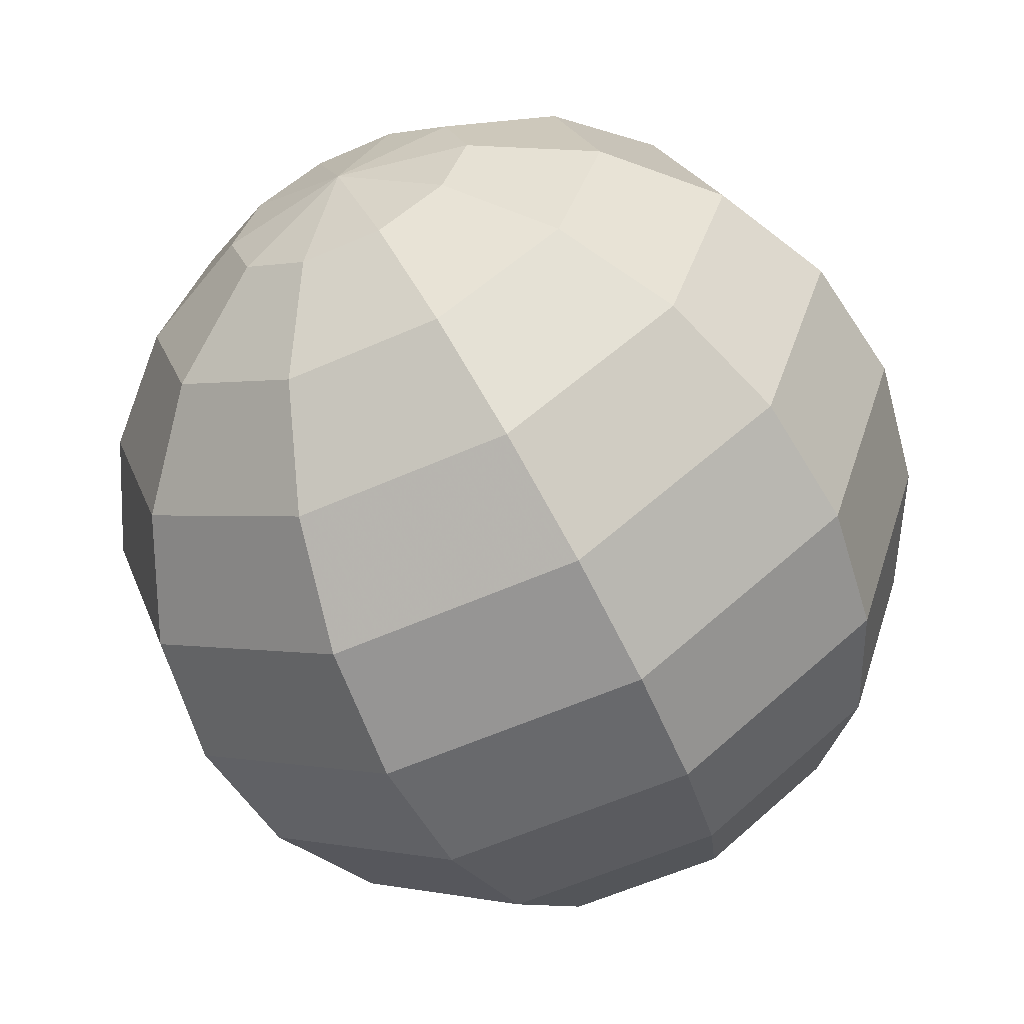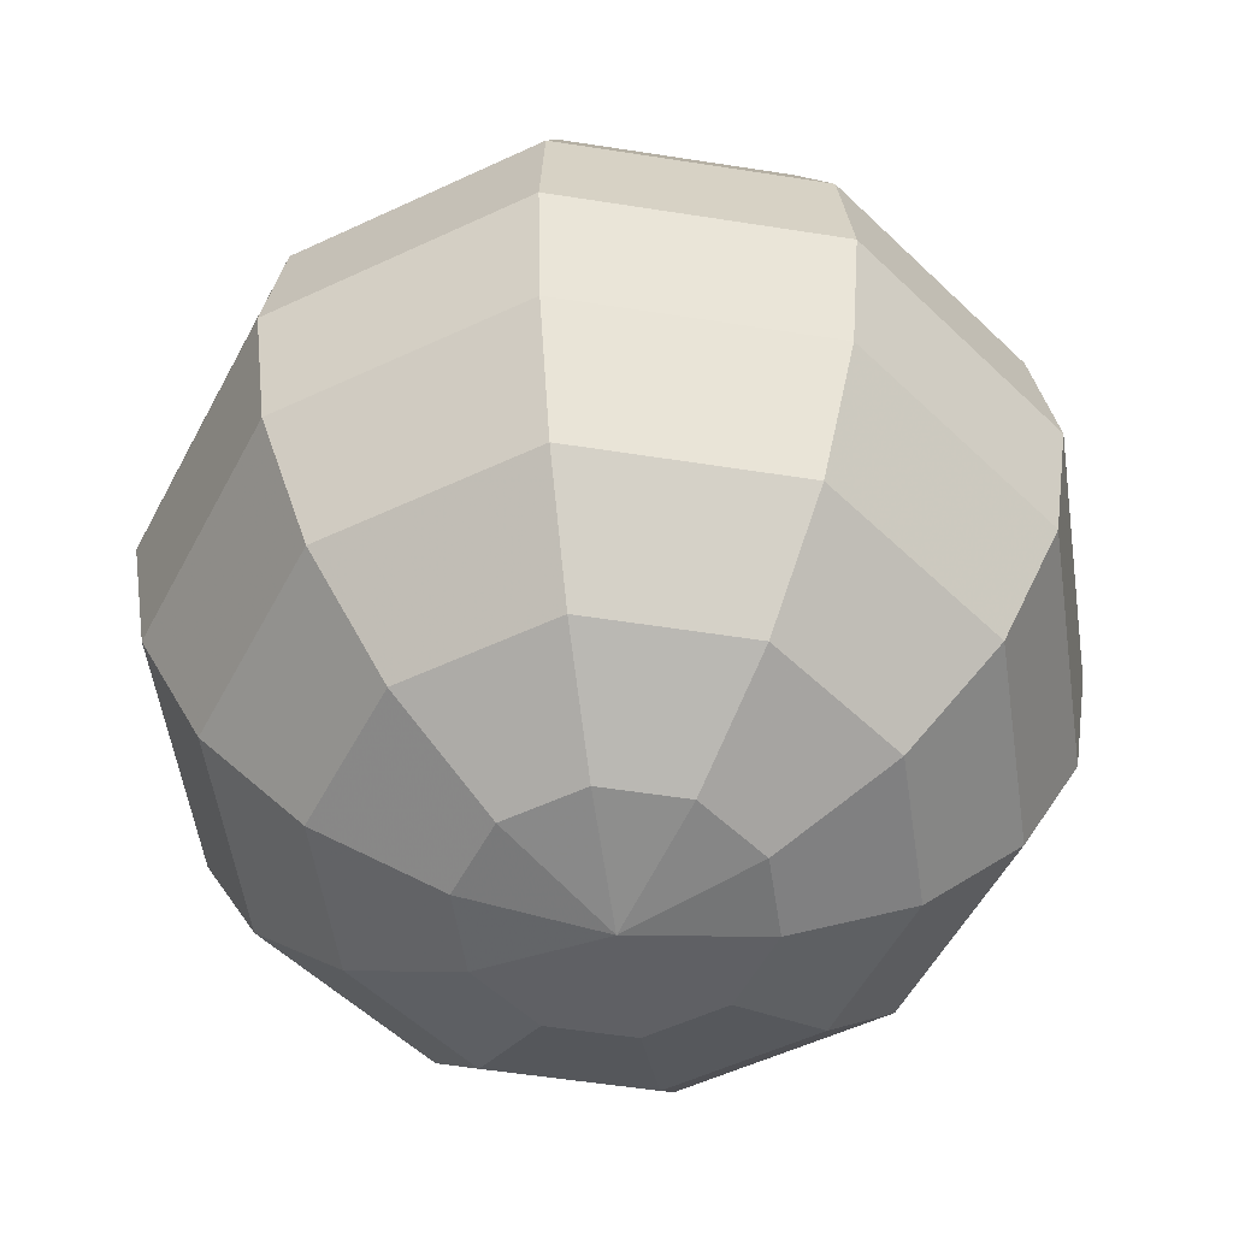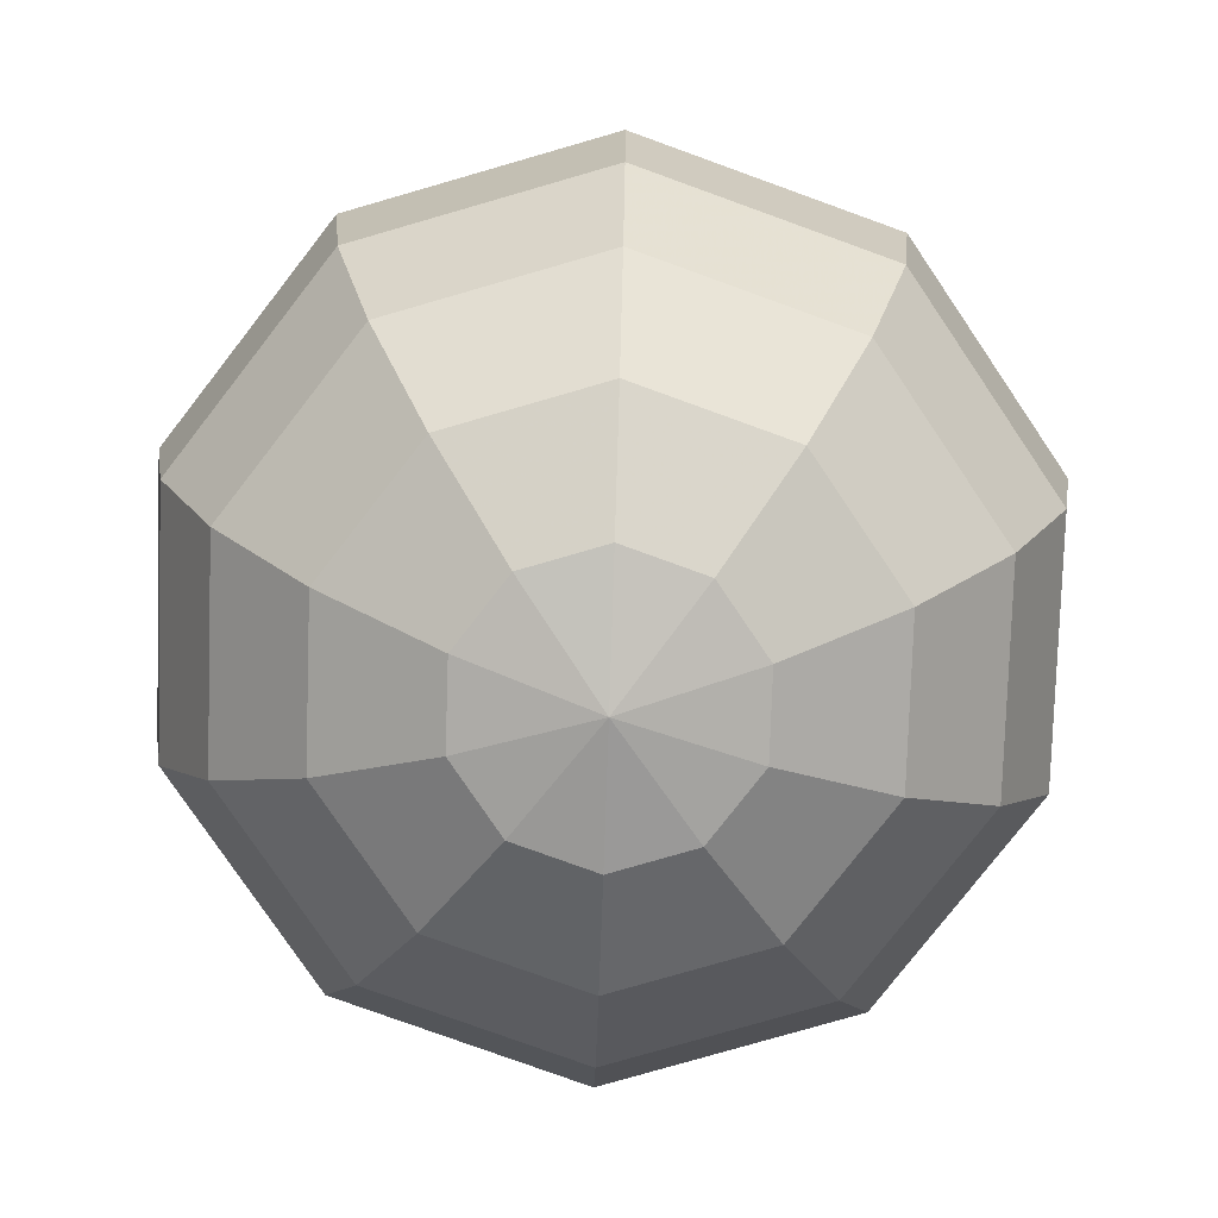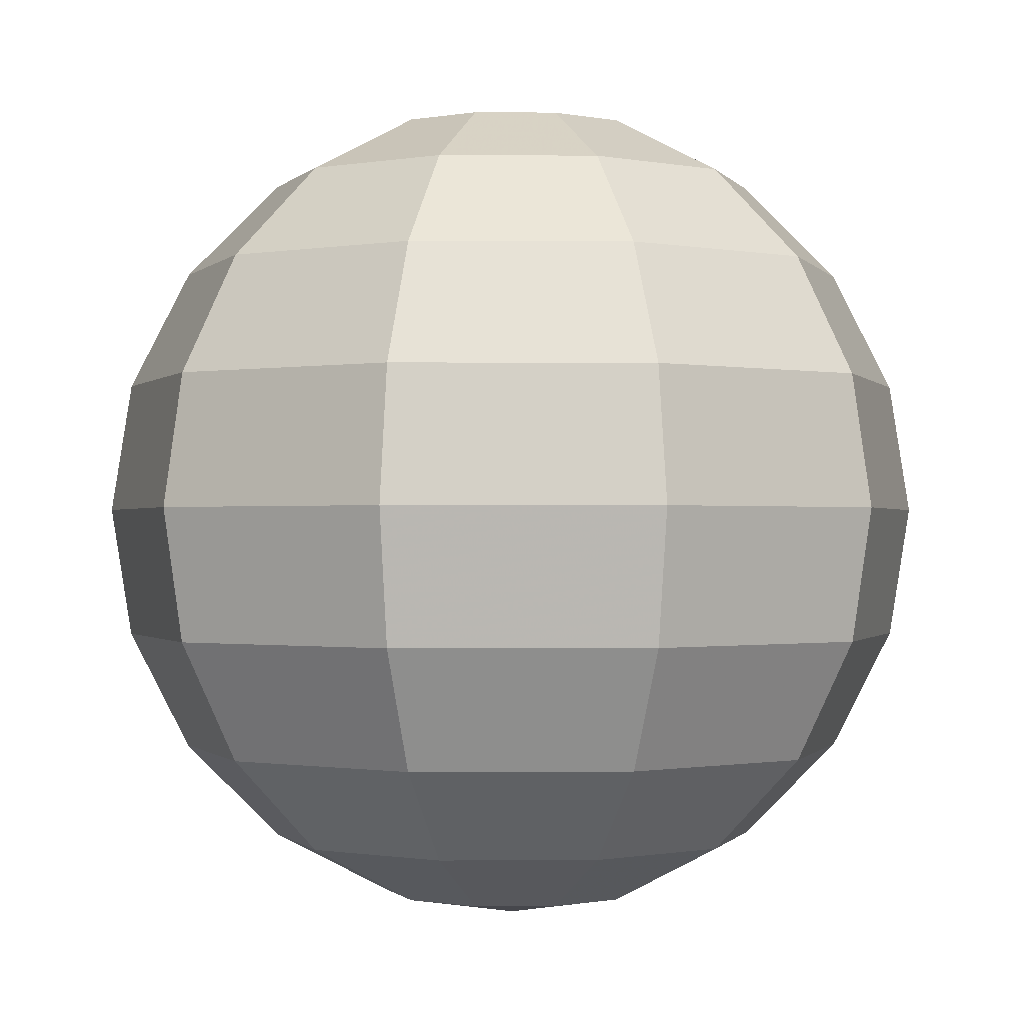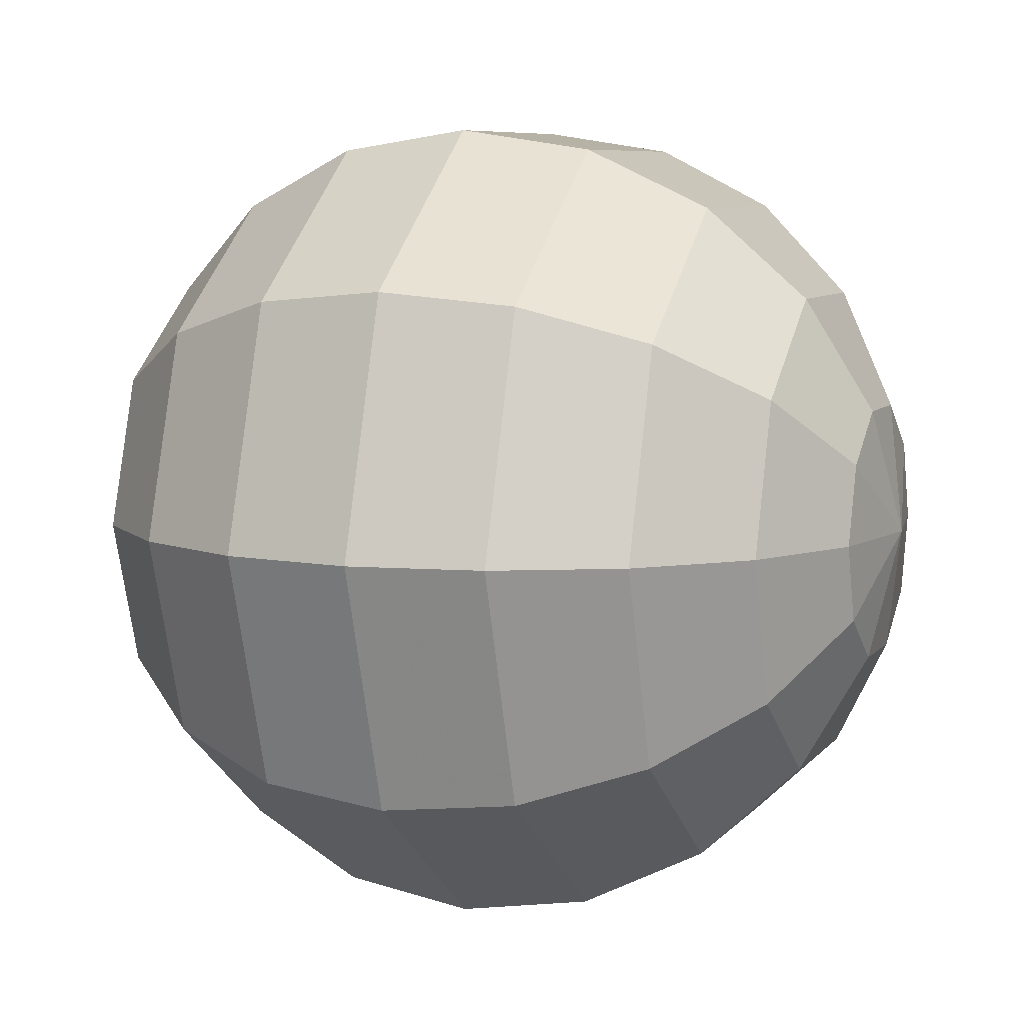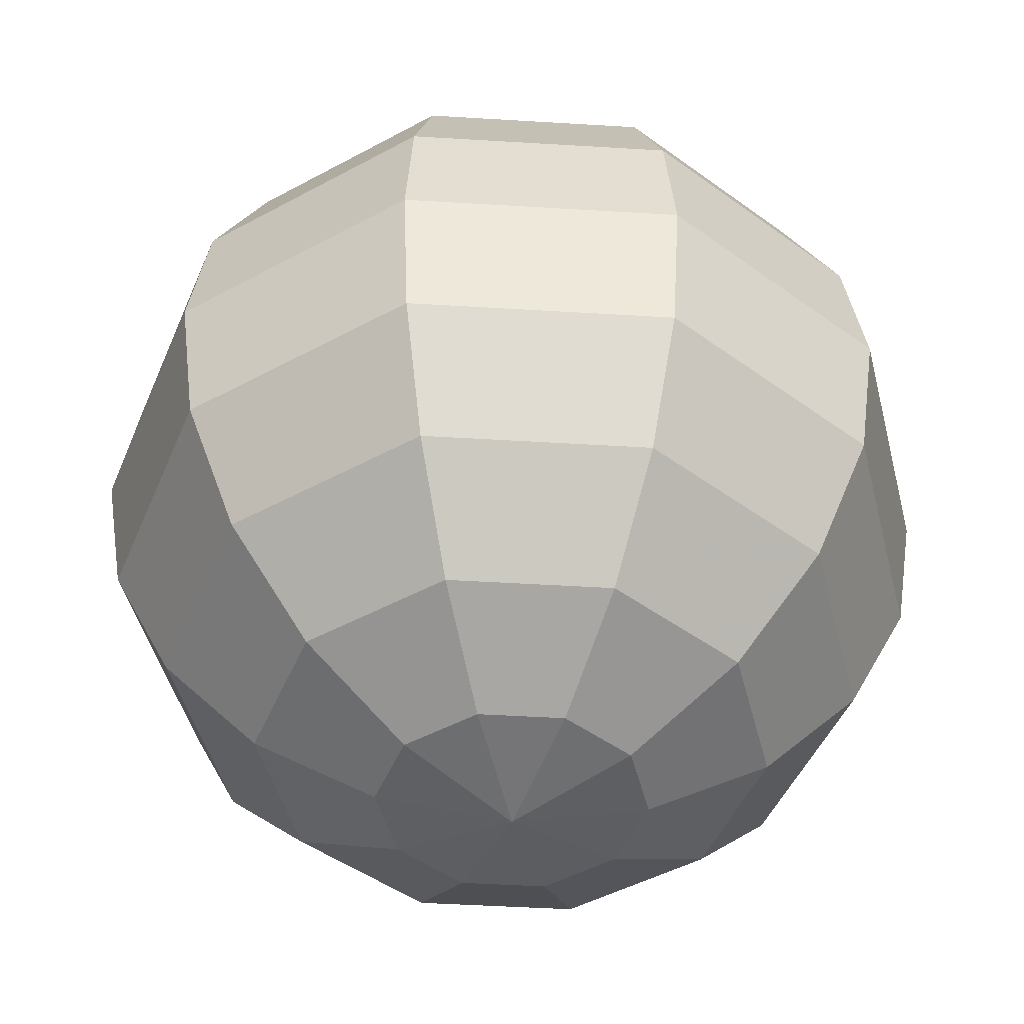
<metadata>
{"format":"obj","ext":"obj","renderer":"f3d","projection":"perspective","resolution":1024,"background":"white","views":[{"elev":-60.2,"azim":24.2,"up":"+Z"},{"elev":-54.4,"azim":26.5,"up":"+Y"},{"elev":-78.8,"azim":52.1,"up":"+Y"},{"elev":-0.6,"azim":106.5,"up":"+Y"},{"elev":7.3,"azim":-68.9,"up":"+Z"},{"elev":-46.2,"azim":-148.0,"up":"+Y"}]}
</metadata>
<code>
o Sphere.002
v -80.9 -59.58 2.4e-05
v -95.11 -31.7 2.9e-05
v -76.94 -31.7 -55.9
v -65.45 -59.58 -47.55
v -100 -0.7977 3.4e-05
v -80.9 -0.7977 -58.78
v -25 -95.9 -18.16
v -47.55 -81.7 -34.55
v -18.16 -81.7 -55.9
v -9.549 -95.9 -29.39
v -25 -59.58 -76.94
v -29.39 -31.7 -90.45
v -30.9 -0.7977 -95.11
v -76.94 30.1 -55.9
v -29.39 30.1 -90.45
v -65.45 57.98 -47.55
v -25 57.98 -76.94
v -47.55 80.1 -34.55
v -18.16 80.1 -55.9
v -25 94.31 -18.16
v -9.549 94.31 -29.39
v 18.16 -81.7 -55.9
v 9.55 -95.9 -29.39
v 25 -59.58 -76.94
v 29.39 -31.7 -90.45
v 30.9 -0.7977 -95.11
v 29.39 30.1 -90.45
v 25 57.98 -76.94
v 18.16 80.1 -55.9
v 9.55 94.31 -29.39
v 47.55 -81.7 -34.55
v 25 -95.9 -18.16
v 65.45 -59.58 -47.55
v 76.94 -31.7 -55.9
v 80.9 -0.7977 -58.78
v 76.94 30.1 -55.9
v 65.45 57.98 -47.55
v 47.55 80.1 -34.55
v 25 94.31 -18.16
v 58.78 -81.7 2.1e-05
v 30.9 -95.9 1.8e-05
v 80.9 -59.58 2.4e-05
v 95.11 -31.7 2.9e-05
v 100 -0.7977 3.4e-05
v 95.11 30.1 3.9e-05
v 80.9 57.98 4.3e-05
v 58.78 80.1 4.7e-05
v 30.9 94.31 4.9e-05
v 47.55 -81.7 34.55
v 25 -95.9 18.16
v 65.45 -59.58 47.55
v 76.94 -31.7 55.9
v 80.9 -0.7977 58.78
v 76.94 30.1 55.9
v 65.45 57.98 47.55
v 47.55 80.1 34.55
v 25 94.31 18.16
v 18.16 -81.7 55.9
v 9.55 -95.9 29.39
v 25 -59.58 76.94
v 29.39 -31.7 90.45
v 30.9 -0.7978 95.11
v 29.39 30.1 90.45
v 25 57.98 76.94
v 18.16 80.1 55.9
v 9.55 94.31 29.39
v -18.16 -81.7 55.9
v -9.549 -95.9 29.39
v -25 -59.58 76.94
v -29.39 -31.7 90.45
v -30.9 -0.7978 95.11
v -29.39 30.1 90.45
v -25 57.98 76.94
v -18.16 80.1 55.9
v -9.549 94.31 29.39
v -47.55 -81.7 34.55
v -25 -95.9 18.16
v -65.45 -59.58 47.55
v -76.94 -31.7 55.9
v -80.9 -0.7977 58.78
v -76.94 30.1 55.9
v -65.45 57.98 47.55
v -47.55 80.1 34.55
v -25 94.31 18.16
v -80.9 57.98 4.3e-05
v -95.11 30.1 3.9e-05
v -58.78 80.1 4.7e-05
v 0.000338 -101.3 1.7e-05
v 0.000338 -101.3 1.7e-05
v -30.9 -95.9 1.8e-05
v -58.78 -81.7 2.1e-05
v -30.9 94.31 4.9e-05
v 0.000338 98.7 6.9e-05
v 0.000338 98.7 7e-05
v 0.000338 -101.3 1.7e-05
v 0.000338 -101.3 1.7e-05
v 0.000338 98.7 6.9e-05
v 0.000338 98.7 7e-05
v 0.000338 -101.3 1.7e-05
v 0.000338 98.7 6.9e-05
v 0.000338 -101.3 1.7e-05
v 0.000338 98.7 7e-05
v 0.000338 -101.3 1.7e-05
v 0.000338 98.7 7e-05
v 0.000338 98.7 7e-05
v 0.000338 -101.3 1.7e-05
v 0.000338 -101.3 1.7e-05
v 0.000338 98.7 6.9e-05
v 0.000338 98.7 7e-05
v 0.000338 -101.3 1.7e-05
f 1 4 3 2
f 2 3 6 5
f 7 10 9 8
f 8 9 11 4
f 4 11 12 3
f 3 12 13 6
f 6 13 15 14
f 14 15 17 16
f 16 17 19 18
f 18 19 21 20
f 10 23 22 9
f 9 22 24 11
f 11 24 25 12
f 12 25 26 13
f 13 26 27 15
f 15 27 28 17
f 17 28 29 19
f 19 29 30 21
f 23 32 31 22
f 22 31 33 24
f 24 33 34 25
f 25 34 35 26
f 26 35 36 27
f 27 36 37 28
f 28 37 38 29
f 29 38 39 30
f 32 41 40 31
f 31 40 42 33
f 33 42 43 34
f 34 43 44 35
f 35 44 45 36
f 36 45 46 37
f 37 46 47 38
f 38 47 48 39
f 41 50 49 40
f 40 49 51 42
f 42 51 52 43
f 43 52 53 44
f 44 53 54 45
f 45 54 55 46
f 46 55 56 47
f 47 56 57 48
f 50 59 58 49
f 49 58 60 51
f 51 60 61 52
f 52 61 62 53
f 53 62 63 54
f 54 63 64 55
f 55 64 65 56
f 56 65 66 57
f 59 68 67 58
f 58 67 69 60
f 60 69 70 61
f 61 70 71 62
f 62 71 72 63
f 63 72 73 64
f 64 73 74 65
f 65 74 75 66
f 68 77 76 67
f 67 76 78 69
f 69 78 79 70
f 70 79 80 71
f 71 80 81 72
f 72 81 82 73
f 73 82 83 74
f 74 83 84 75
f 81 86 85 82
f 82 85 87 83
f 32 89 88 41
f 90 7 8 91
f 91 8 4 1
f 5 6 14 86
f 86 14 16 85
f 85 16 18 87
f 87 18 20 92
f 84 94 93 75
f 77 96 95 90
f 39 98 97 30
f 90 95 99 7
f 75 93 100 66
f 7 99 101 10
f 92 102 94 84
f 41 88 103 50
f 20 104 102 92
f 48 105 98 39
f 10 101 106 23
f 50 103 107 59
f 21 108 104 20
f 57 109 105 48
f 68 110 96 77
f 23 106 89 32
f 59 107 110 68
f 30 97 108 21
f 77 90 91 76
f 1 78 76 91
f 2 79 78 1
f 79 2 5 80
f 80 5 86 81
f 83 87 92 84
f 66 100 109 57

</code>
